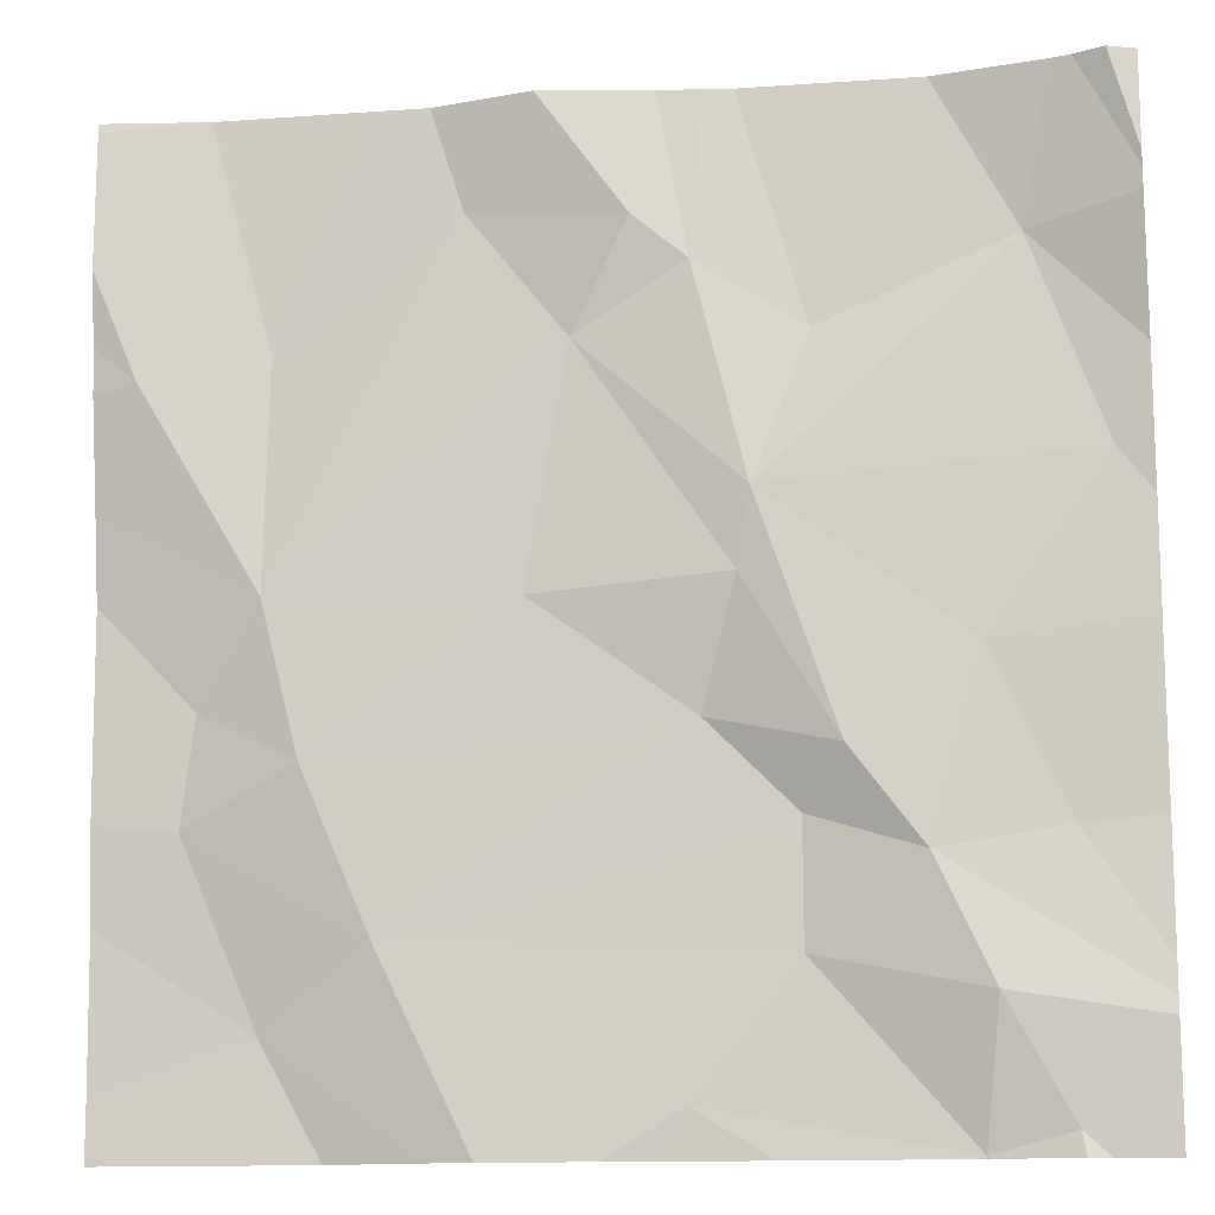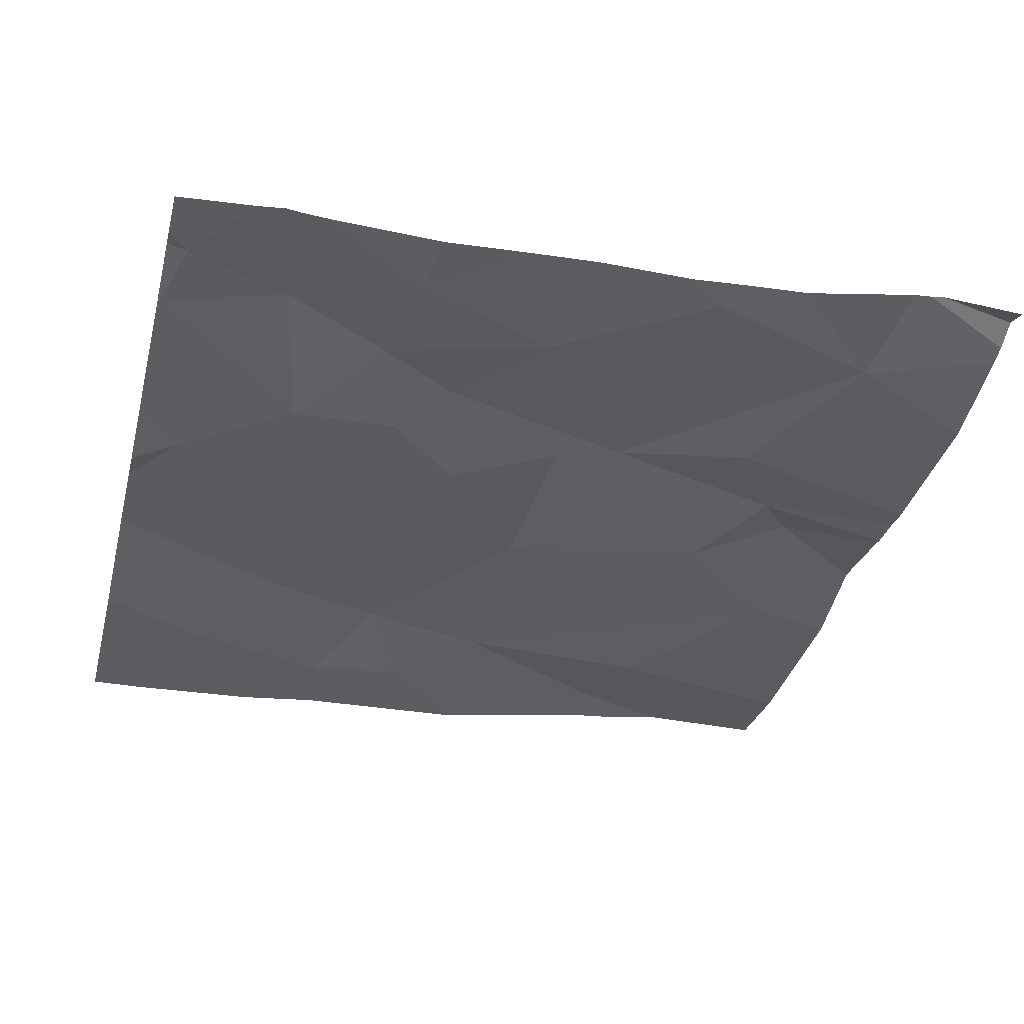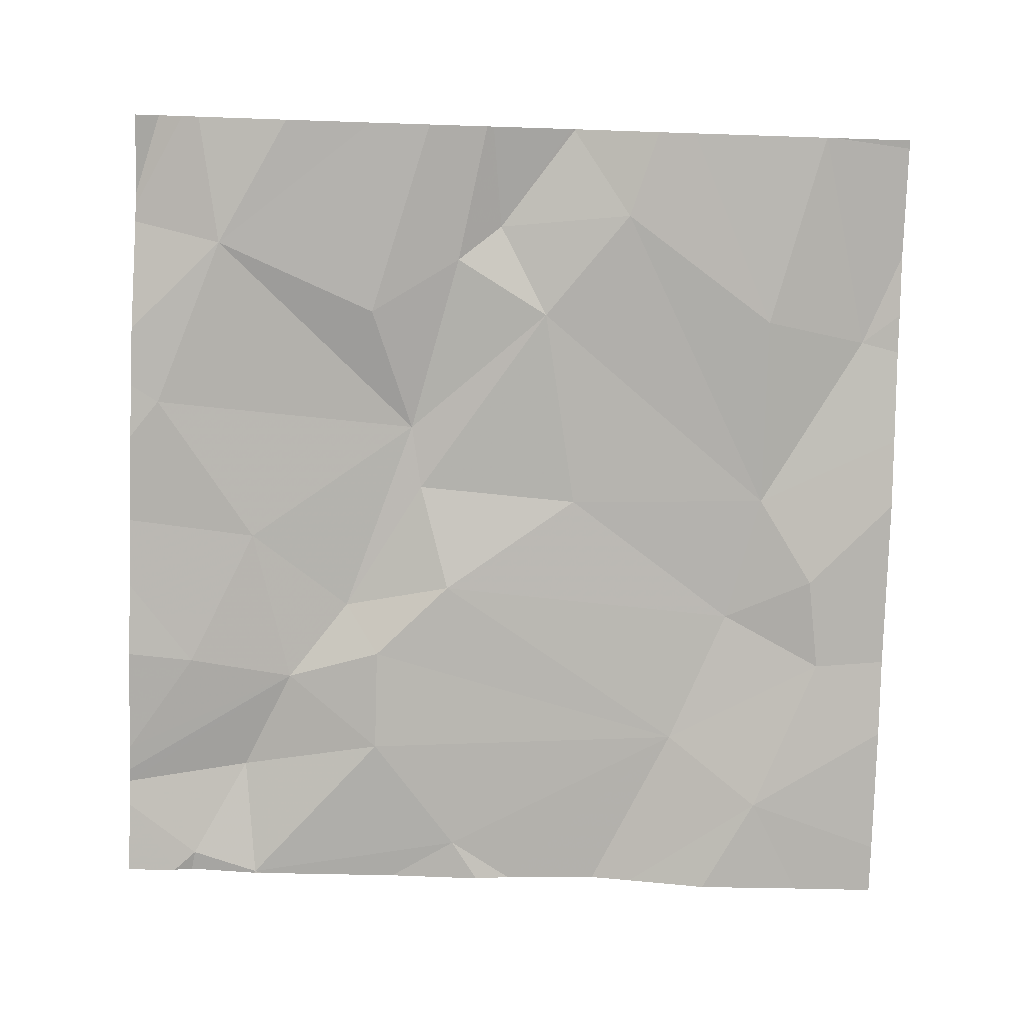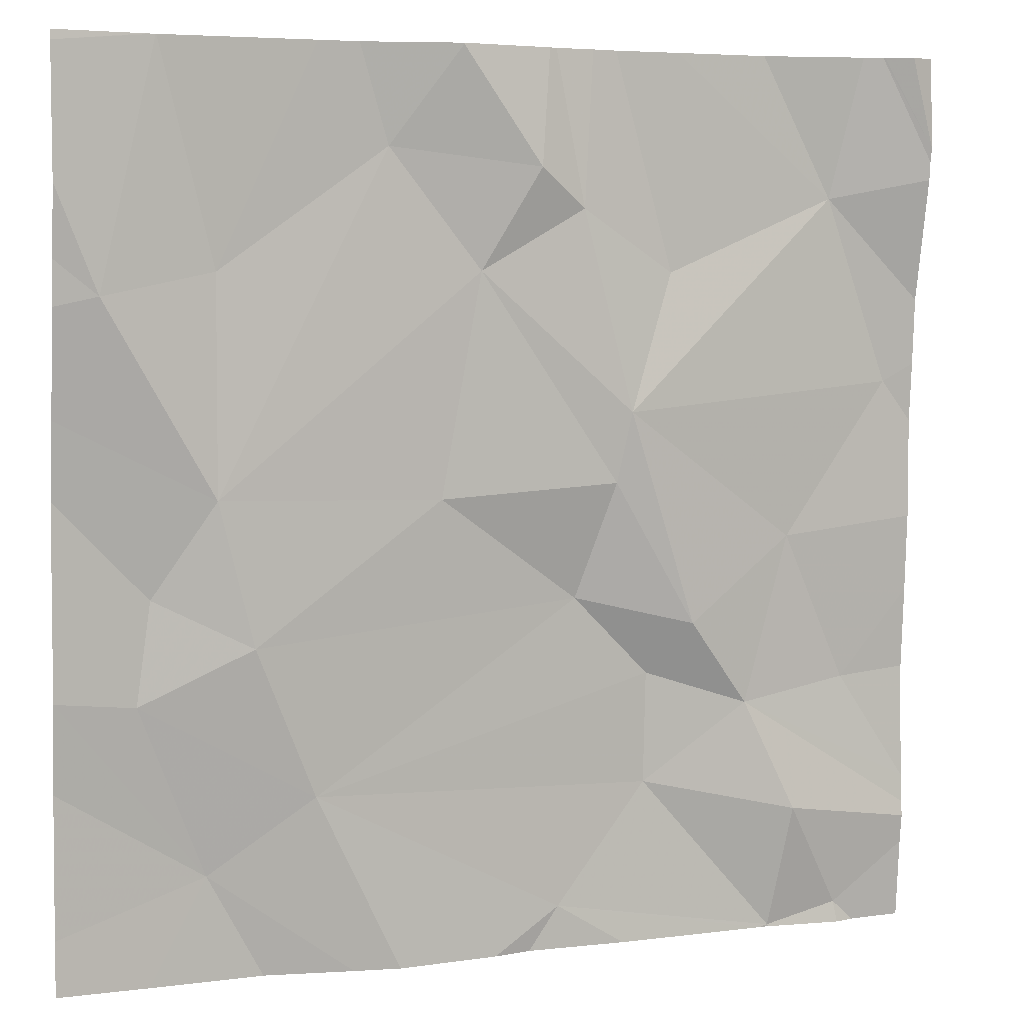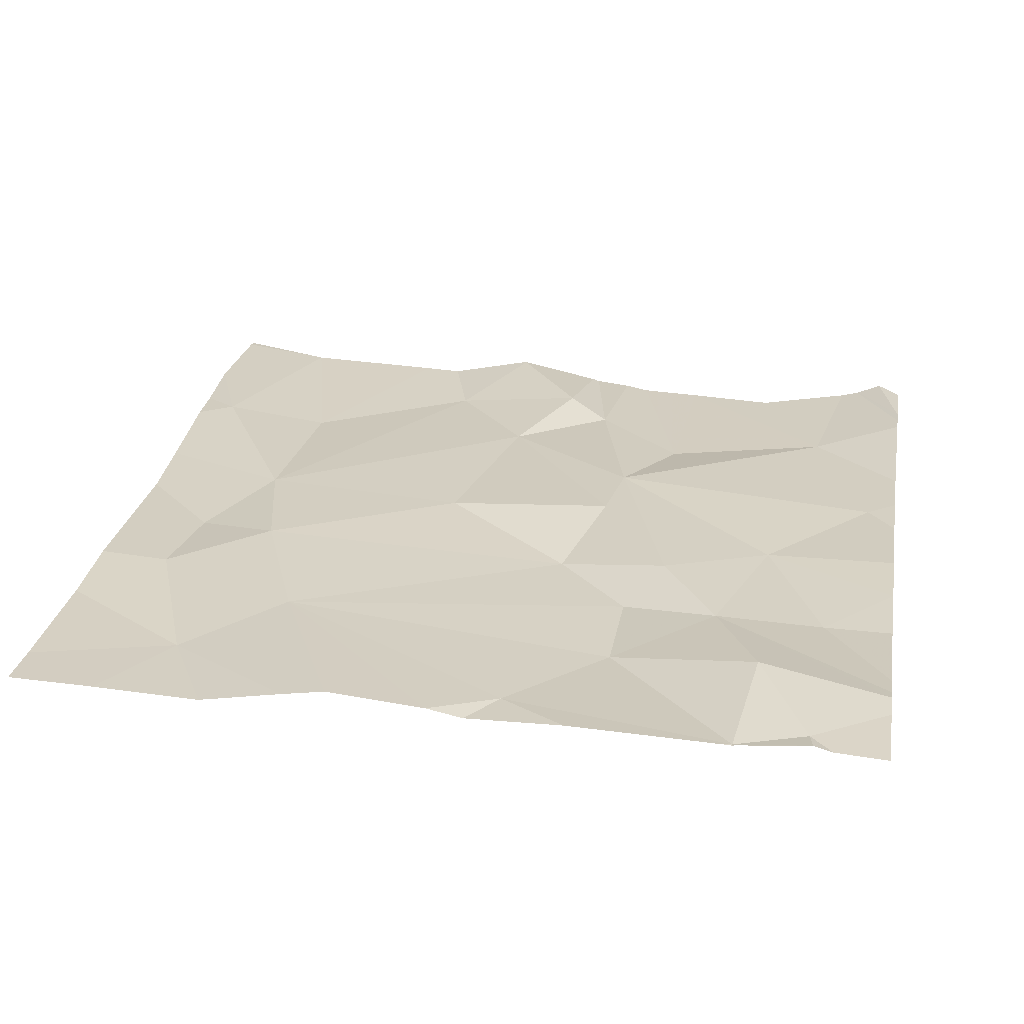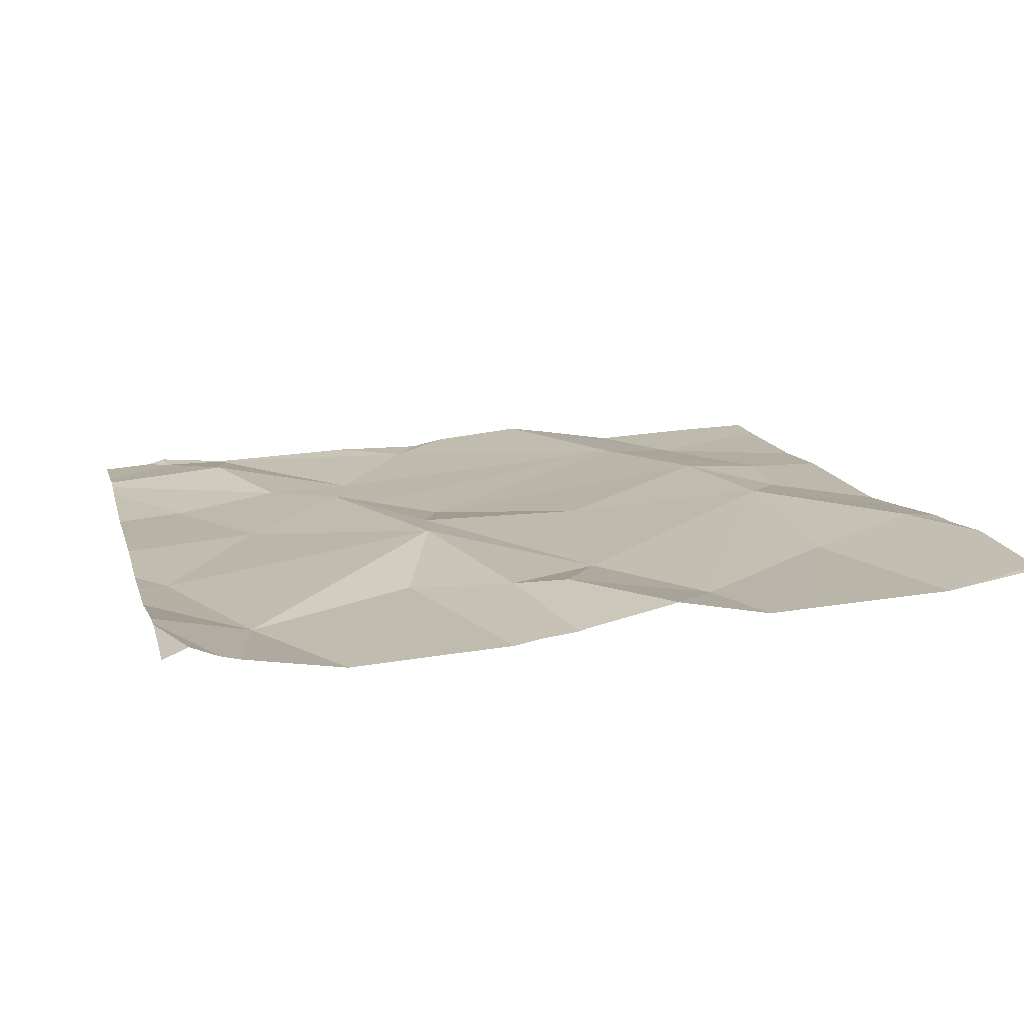
<metadata>
{"format":"obj","ext":"obj","renderer":"f3d","projection":"perspective","resolution":1024,"background":"white","views":[{"elev":-13.0,"azim":11.8,"up":"+Y"},{"elev":-37.8,"azim":76.0,"up":"+Z"},{"elev":-79.1,"azim":178.1,"up":"+Z"},{"elev":5.5,"azim":-20.0,"up":"+Y"},{"elev":23.6,"azim":9.9,"up":"+Z"},{"elev":16.1,"azim":166.0,"up":"+Z"}]}
</metadata>
<code>
v -74.72 295.3 501.1
v -74.44 295.3 501.1
v -74.42 294.3 501.1
v -74.25 294.3 501.1
v -74.87 295.1 501.1
v -74.69 295.2 501.1
v -74.87 294.8 501.1
v -74.72 294.3 501.1
v -74.14 294.3 501.1
v -74.24 294.3 501.1
v -74.48 295.1 501.1
v -74.19 295.1 501.1
v -74.11 294.9 501.1
v -74.16 294.3 501.1
v -74.76 295.3 501.1
v -74.82 294.3 501.1
v -74.16 294.4 501.1
v -74.16 294.6 501.1
v -74.59 295.1 501.1
v -74.63 294.8 501.1
v -74.39 294.6 501.1
v -74.48 294.7 501.1
v -74.35 294.7 501.1
v -74.49 294.4 501.1
v -74.24 294.3 501.1
v -74.62 295.3 501.1
v -74.44 294.8 501.1
v -74.43 294.9 501.1
v -74.23 294.5 501.1
v -74.51 295.3 501.1
v -74.62 295.3 501.1
v -74.37 295.3 501.1
v -74.88 294.5 501.1
v -74.16 295.3 501.1
v -74.08 295 501.1
v -74.83 294.7 501.1
v -74.77 294.5 501.1
v -74.95 294.6 501.1
v -74.28 294.6 501.1
v -74.23 294.8 501.1
v -74.38 295.1 501.1
v -74.62 295.3 501.1
v -74.08 294.9 501.1
v -74.99 295 501.1
v -74.08 295 501.1
v -74.39 294.5 501.1
v -74.08 295.2 501.1
v -74.53 295.2 501.1
v -74.94 294.7 501.1
v -75.03 295.3 501.1
v -75.03 295.2 501.1
v -75.03 294.6 501.1
v -75.03 294.5 501.1
v -75.03 294.4 501.1
v -75.03 294.9 501.1
v -75.03 295 501.1
v -75.03 294.8 501.1
v -75.03 294.7 501.1
v -75.03 295.1 501.1
v -74.47 295.3 501.1
v -74.27 295.3 501.1
v -74.14 295.3 501.1
v -74.08 294.7 501.1
v -74.08 294.6 501.1
v -74.08 294.5 501.1
v -74.08 295.2 501.1
v -74.08 295.2 501.1
v -74.08 294.4 501.1
v -74.08 294.5 501.1
v -74.08 294.5 501.1
v -74.08 294.8 501.1
v -74.94 294.3 501.1
v -74.24 294.3 501.1
v -74.24 294.3 501.1
v -74.57 294.3 501.1
v -74.53 294.3 501.1
v -74.68 294.3 501.1
v -74.15 294.3 501.1
v -75.02 294.3 501.1
v -75.03 294.3 501.1
v -74.08 294.3 501.1
v -74.61 295.3 501.1
v -74.62 295.3 501.1
v -74.93 295.3 501.1
v -74.93 295.3 501.1
v -74.08 295.3 501.1
v -74.52 295.3 501.1
v -74.94 295.3 501.1
v -75.03 295.3 501.1
v -74.14 295.3 501.1
v -74.11 295.3 501.1
v -75.03 295.3 501.1
v -74.14 295.3 501.1
f 6 5 7
f 83 42 82
f 12 13 45
f 82 42 48
f 74 25 73
f 34 66 93
f 19 7 20
f 22 21 23
f 4 24 3
f 15 6 1
f 28 27 23
f 28 19 27
f 29 17 68
f 14 25 10
f 2 41 32
f 37 36 38
f 65 39 70
f 40 23 39
f 12 41 28
f 62 47 90
f 28 40 13
f 60 41 2
f 40 28 23
f 43 40 71
f 50 44 84
f 24 46 37
f 29 39 46
f 31 42 26
f 26 42 83
f 39 21 46
f 21 39 23
f 36 37 22
f 33 38 52
f 21 22 37
f 25 29 46
f 25 17 29
f 75 37 77
f 39 29 69
f 41 12 32
f 7 36 20
f 7 5 44
f 22 27 20
f 19 20 27
f 84 5 85
f 13 12 28
f 11 48 19
f 37 33 8
f 20 36 22
f 73 25 4
f 19 6 7
f 1 6 42
f 55 44 56
f 49 7 55
f 36 49 38
f 72 33 54
f 27 22 23
f 28 11 19
f 6 48 42
f 48 11 30
f 63 18 64
f 28 41 11
f 19 48 6
f 52 49 58
f 36 7 49
f 1 42 31
f 40 18 63
f 8 33 16
f 25 46 24
f 72 54 79
f 18 40 39
f 82 48 87
f 46 21 37
f 38 33 37
f 15 5 6
f 51 44 50
f 16 33 72
f 62 67 47
f 52 38 49
f 53 33 52
f 35 12 45
f 54 33 53
f 55 7 44
f 10 25 74
f 56 44 59
f 57 49 55
f 43 13 40
f 58 49 57
f 3 24 76
f 45 13 43
f 59 44 51
f 64 18 65
f 34 12 66
f 65 18 39
f 66 12 35
f 66 67 62
f 4 25 24
f 14 17 25
f 68 17 9
f 69 29 68
f 32 12 61
f 61 12 34
f 70 39 69
f 9 17 78
f 71 40 63
f 75 24 37
f 76 24 75
f 77 37 8
f 78 17 14
f 30 11 60
f 60 11 41
f 79 54 80
f 81 68 9
f 84 44 5
f 85 5 15
f 87 48 30
f 88 50 84
f 89 50 88
f 90 47 91
f 91 47 86
f 92 50 89
f 93 66 62

</code>
